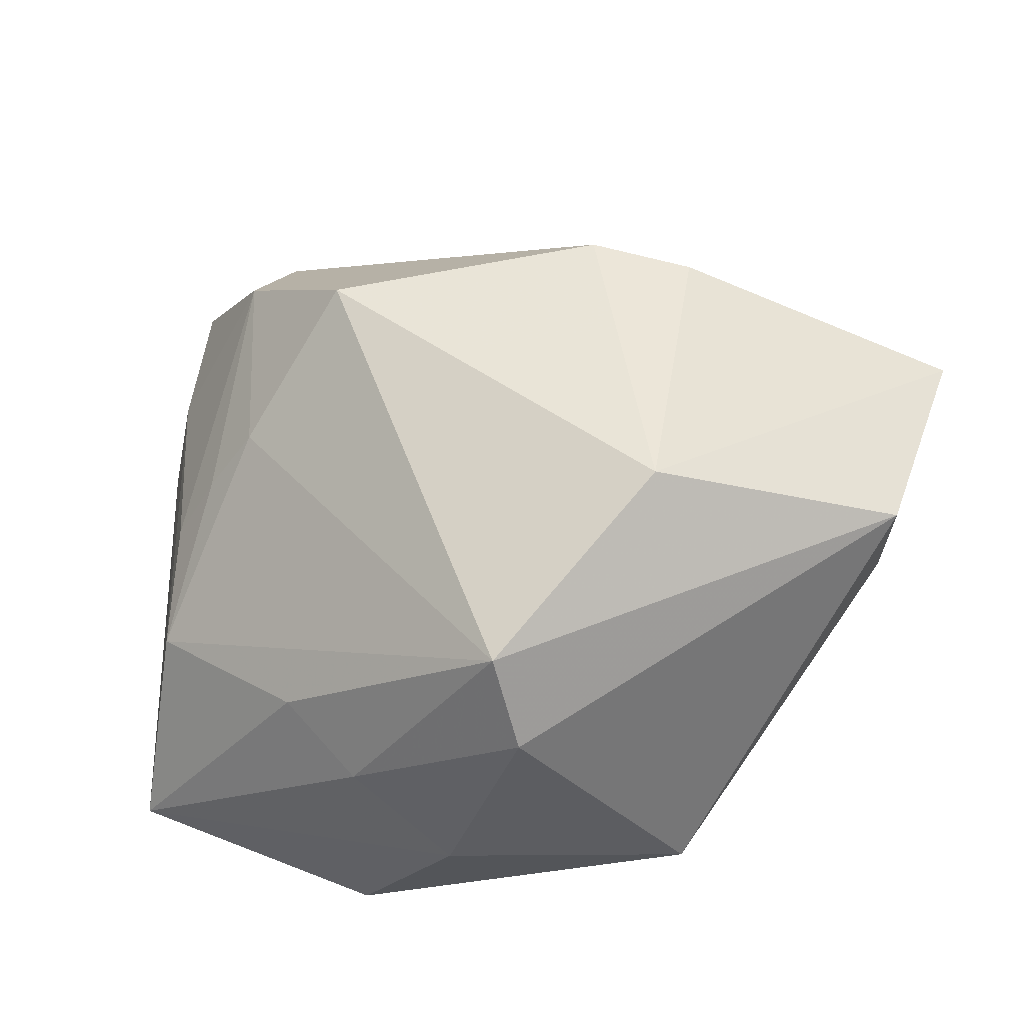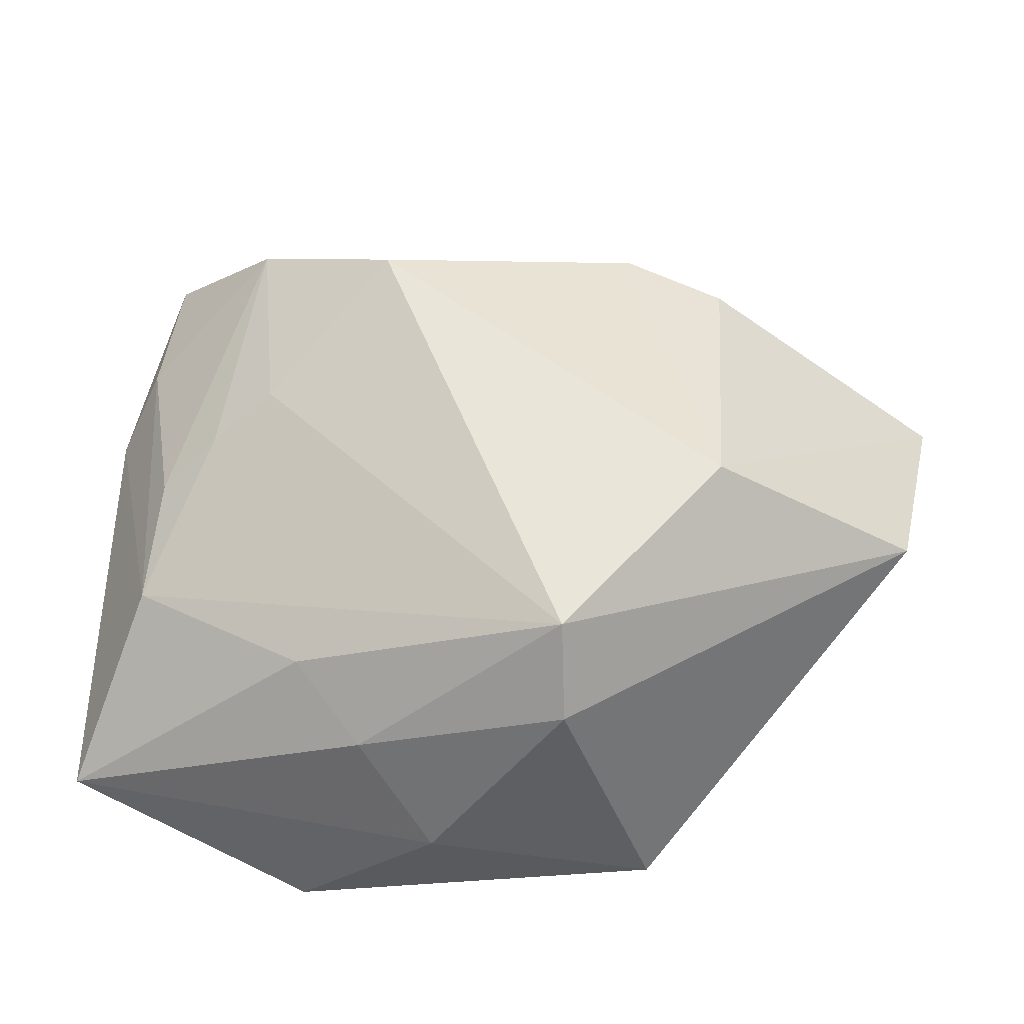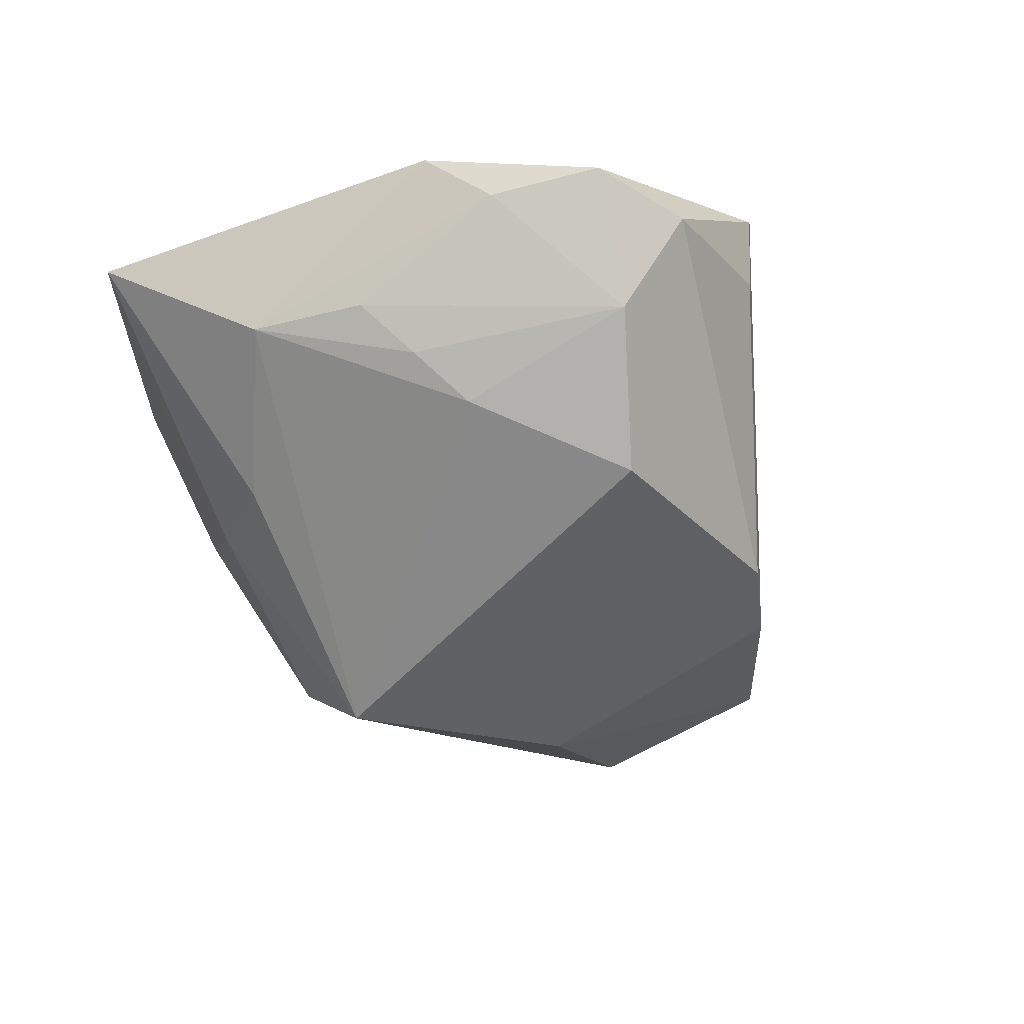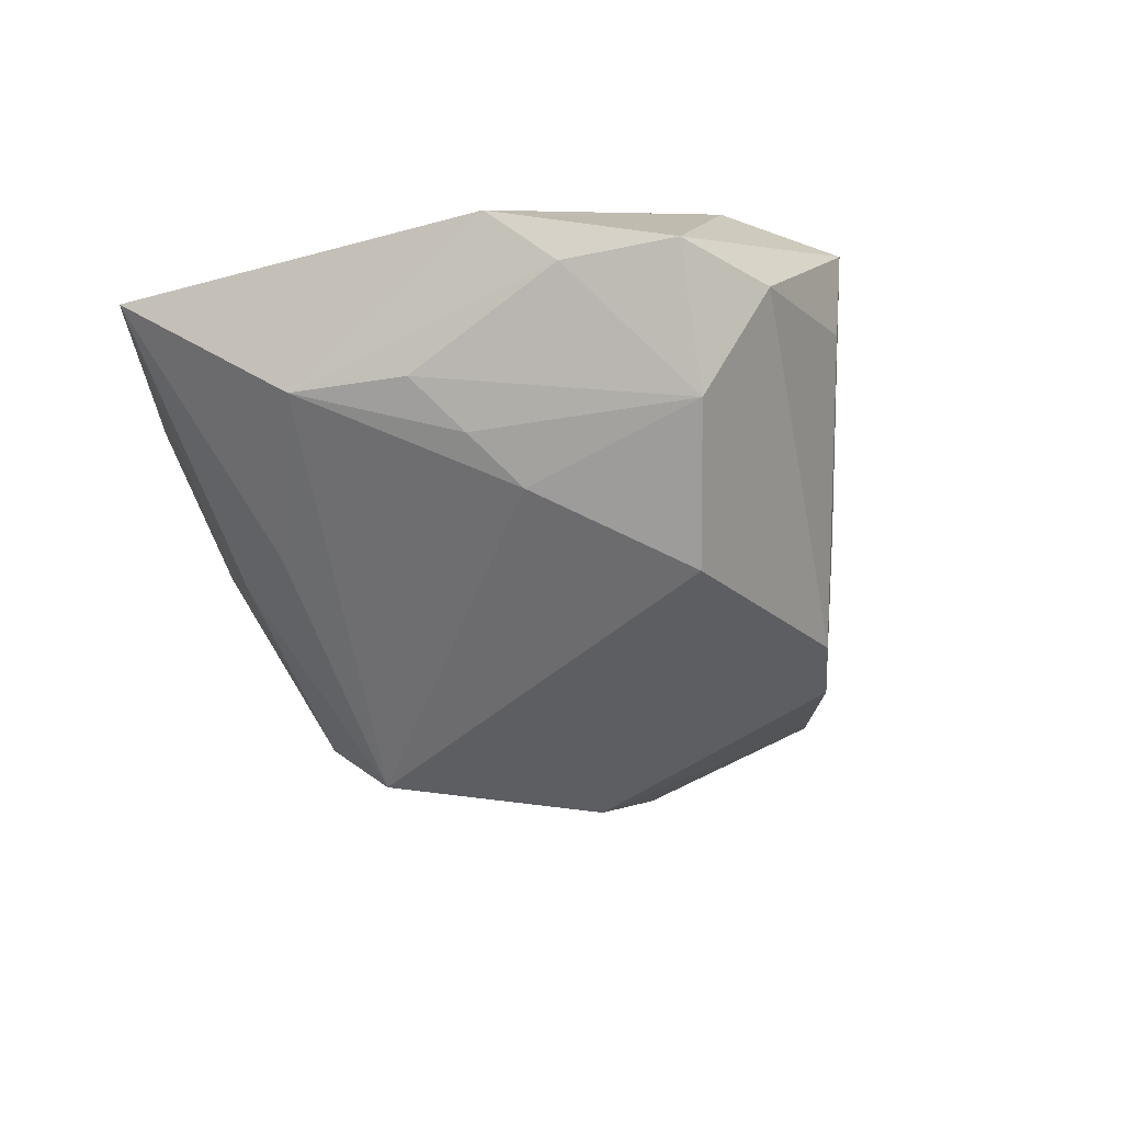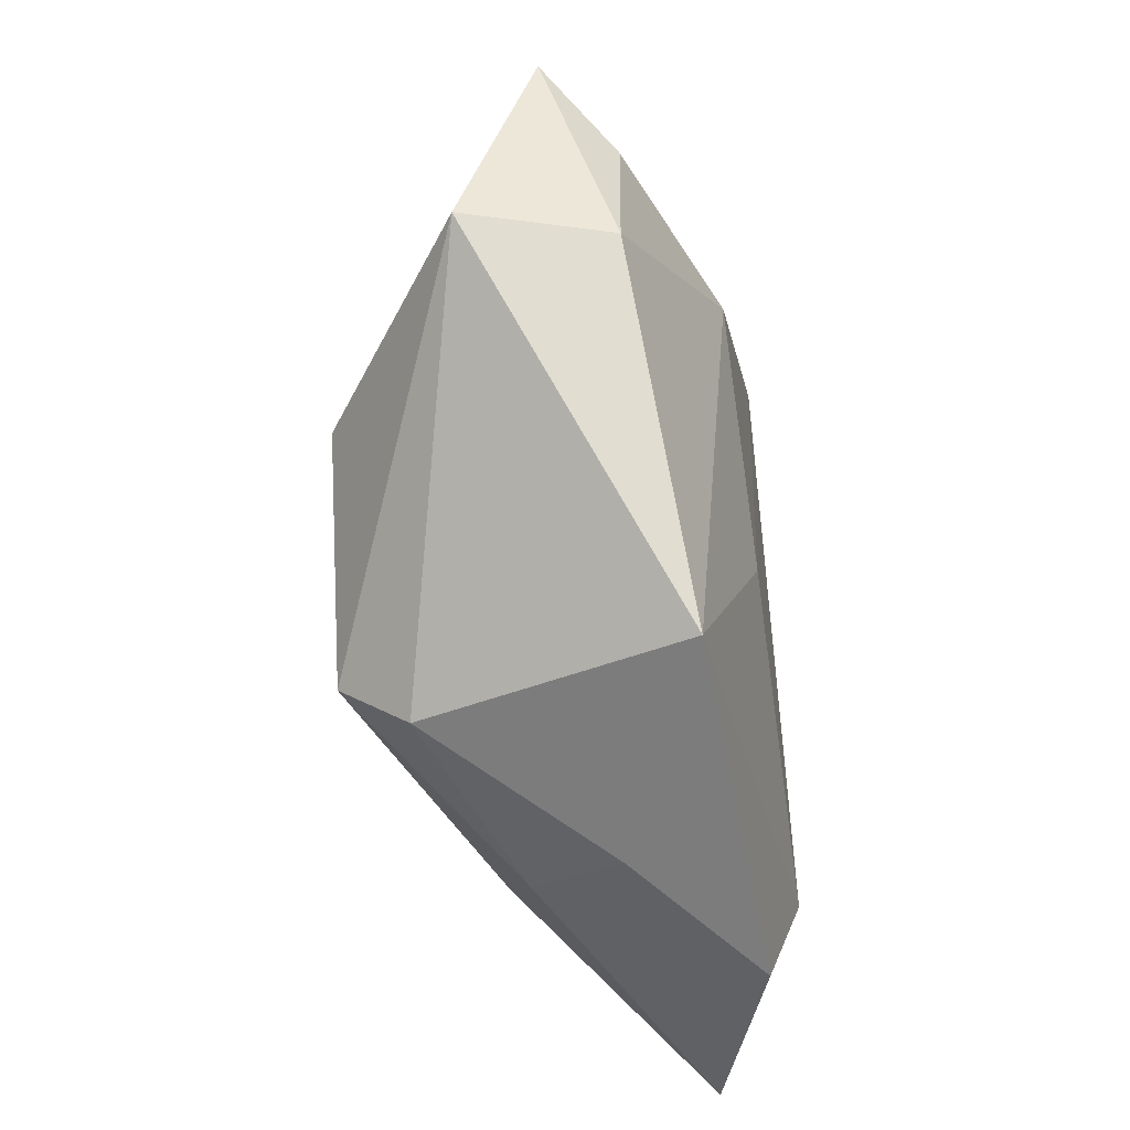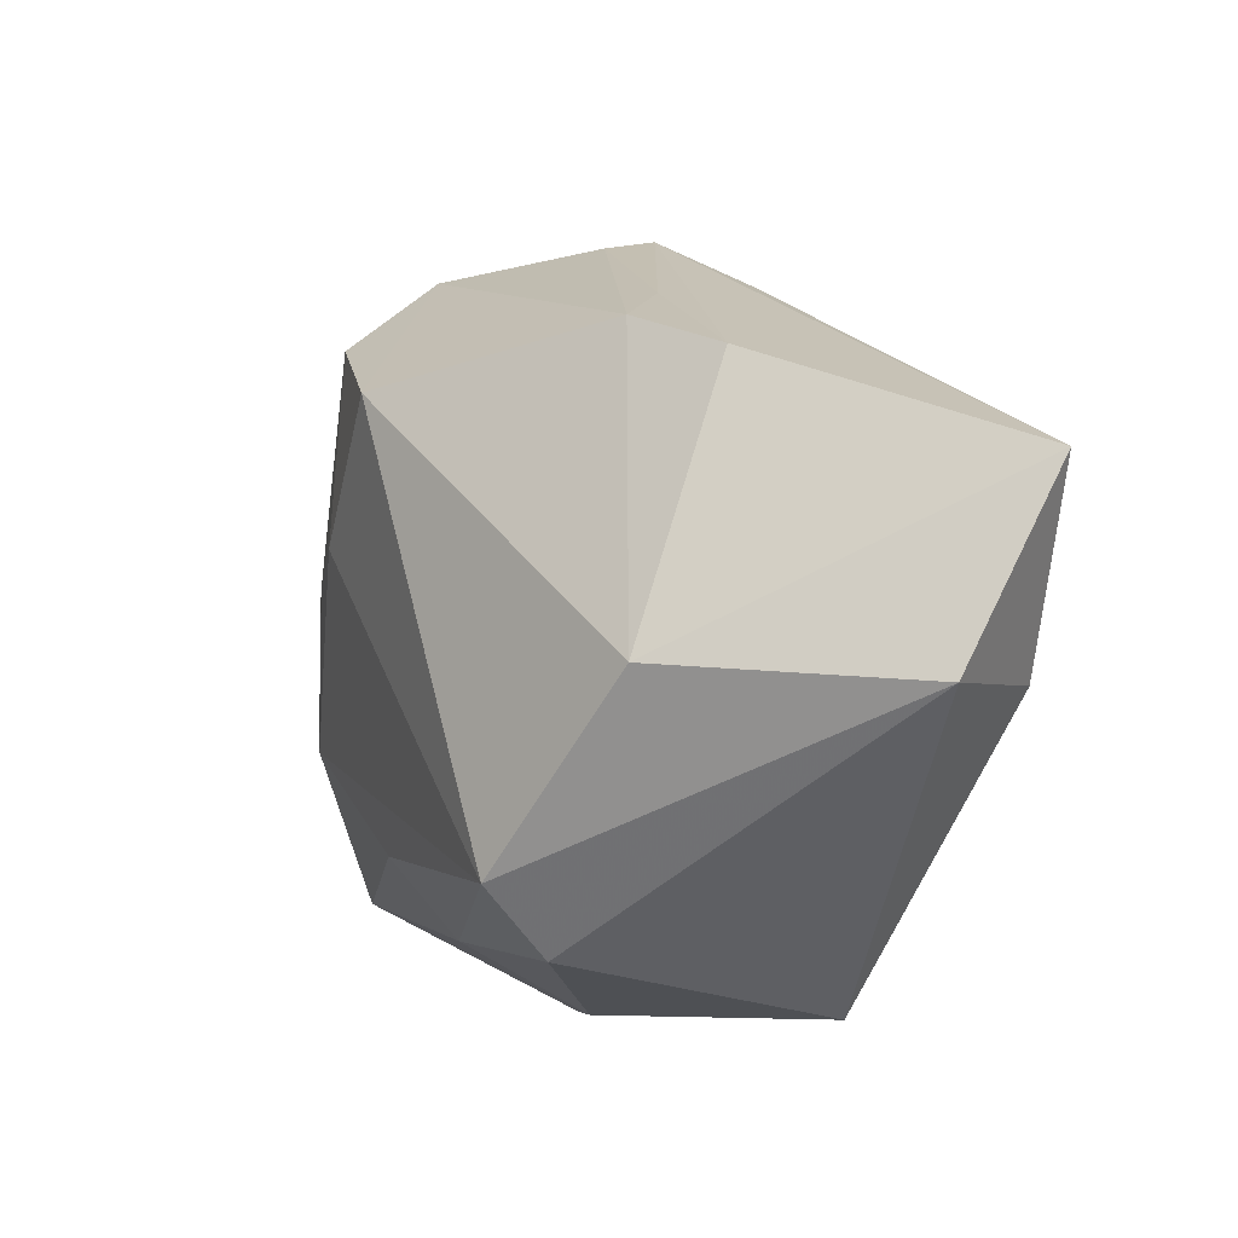
<metadata>
{"format":"obj","ext":"obj","renderer":"f3d","projection":"perspective","resolution":1024,"background":"white","views":[{"elev":-19.8,"azim":-158.9,"up":"+Y"},{"elev":-27.7,"azim":-177.6,"up":"+Y"},{"elev":-53.7,"azim":115.9,"up":"+Z"},{"elev":-43.6,"azim":113.4,"up":"+Z"},{"elev":-56.7,"azim":-77.8,"up":"+Y"},{"elev":-2.1,"azim":-130.3,"up":"+Y"}]}
</metadata>
<code>
v 0.03947 0.0188 -0.004371
v 0.005645 -0.03874 0.001637
v -0.04354 -0.006169 0.01183
v -0.009589 -0.02395 -0.02372
v 0.04665 -0.02988 0.003908
v 0.02601 0.03701 -0.002338
v 0.03801 -0.01269 -0.009111
v 0.0251 -0.02673 0.01615
v 0.02992 0.004319 -0.01444
v 0.0003794 0.03585 0.01912
v -0.01838 -0.03807 0.01359
v -0.01056 0.03153 -0.003383
v 0.01294 -0.03126 -0.009252
v 0.03617 0.0004073 -0.01036
v -0.04528 0.008311 0.01235
v 0.0196 -0.02297 -0.01312
v 0.009857 0.02227 -0.02344
v -0.02846 0.02416 -0.01083
v -0.05361 0.01415 0.005824
v 0.01223 0.04167 0.01604
v 0.02296 0.03141 0.0163
v 0.02117 -0.04044 0.01288
v 0.009269 0.03954 0.006575
v 0.03694 0.03116 -0.003724
v -0.009565 -0.03143 -0.01598
v 0.04399 0.01231 0.001885
v -0.049 -0.006032 -0.003354
v -0.0179 0.02765 -0.01355
v -0.02444 0.01117 0.01922
v -0.006377 -0.01132 0.01827
v 0.02515 0.02862 -0.01482
v -0.02705 -0.004228 -0.02115
v 0.02327 0.008052 -0.01802
f 7 26 5
f 27 4 25
f 25 11 27
f 25 2 11
f 16 7 5
f 4 7 16
f 5 26 21
f 21 8 5
f 21 24 20
f 26 24 21
f 27 11 3
f 22 2 5
f 11 2 22
f 5 8 22
f 22 8 11
f 5 2 13
f 2 25 13
f 13 25 4
f 13 16 5
f 4 16 13
f 26 7 1
f 1 24 26
f 31 24 1
f 33 17 31
f 33 7 4
f 4 17 33
f 6 24 31
f 20 24 6
f 6 23 20
f 28 23 6
f 31 17 6
f 6 17 28
f 29 3 11
f 15 3 29
f 27 3 19
f 19 3 15
f 20 18 19
f 28 17 32
f 32 18 28
f 32 17 4
f 32 4 27
f 27 19 32
f 32 19 18
f 12 18 20
f 28 18 12
f 20 23 12
f 12 23 28
f 31 1 14
f 14 1 7
f 11 8 30
f 30 29 11
f 15 29 10
f 10 19 15
f 20 19 10
f 10 21 20
f 29 30 10
f 8 21 10
f 10 30 8
f 7 33 9
f 9 14 7
f 9 33 31
f 31 14 9

</code>
